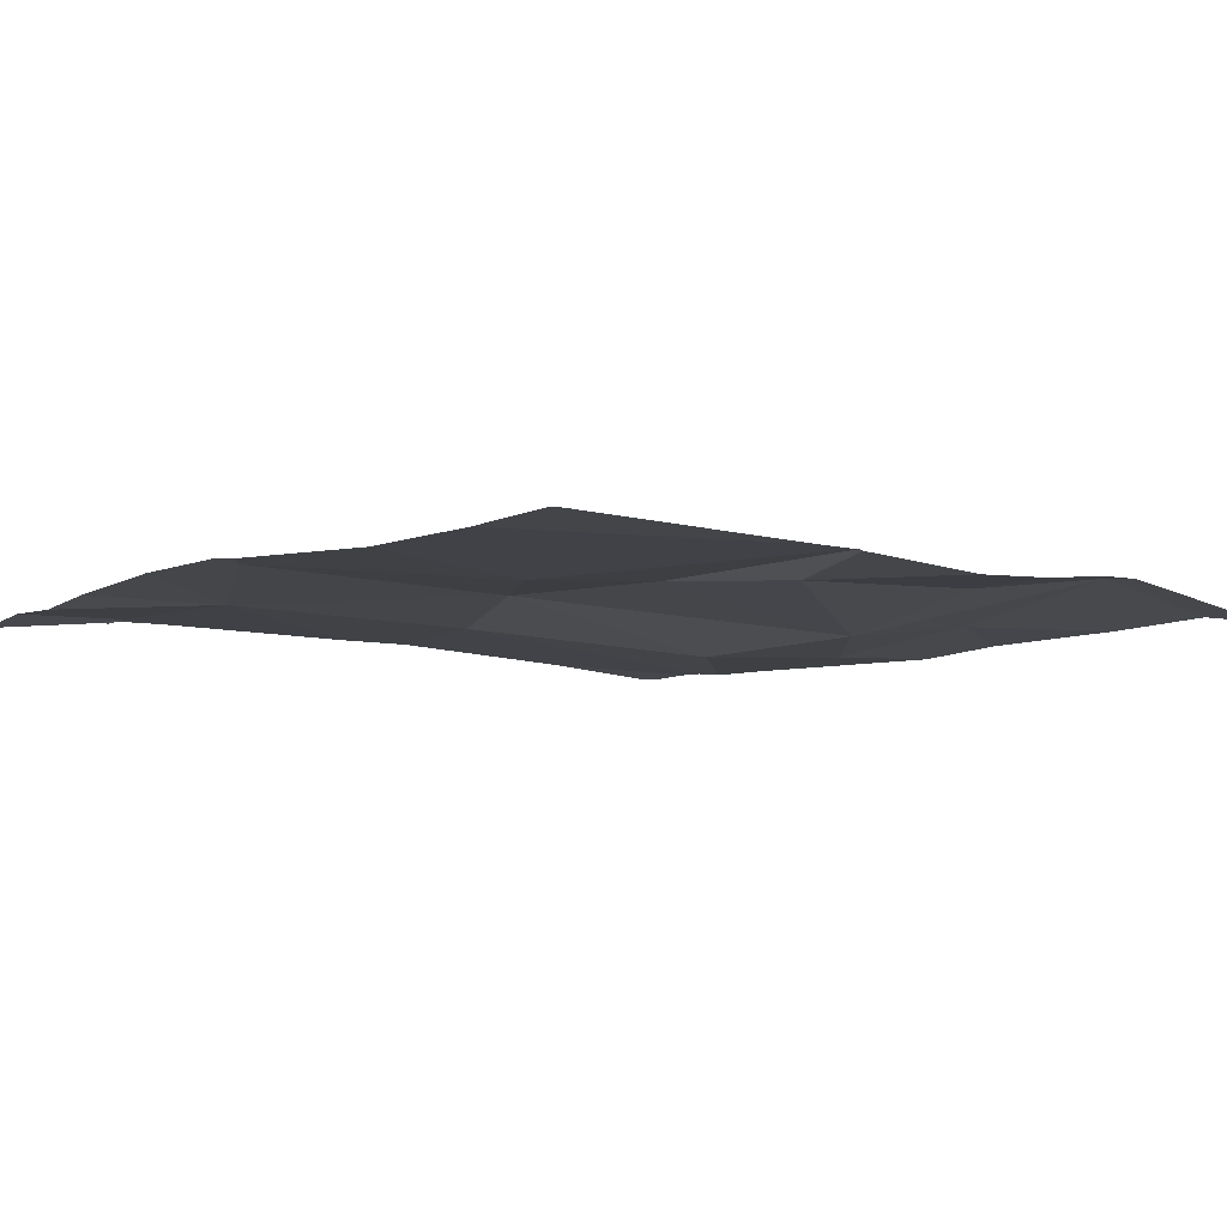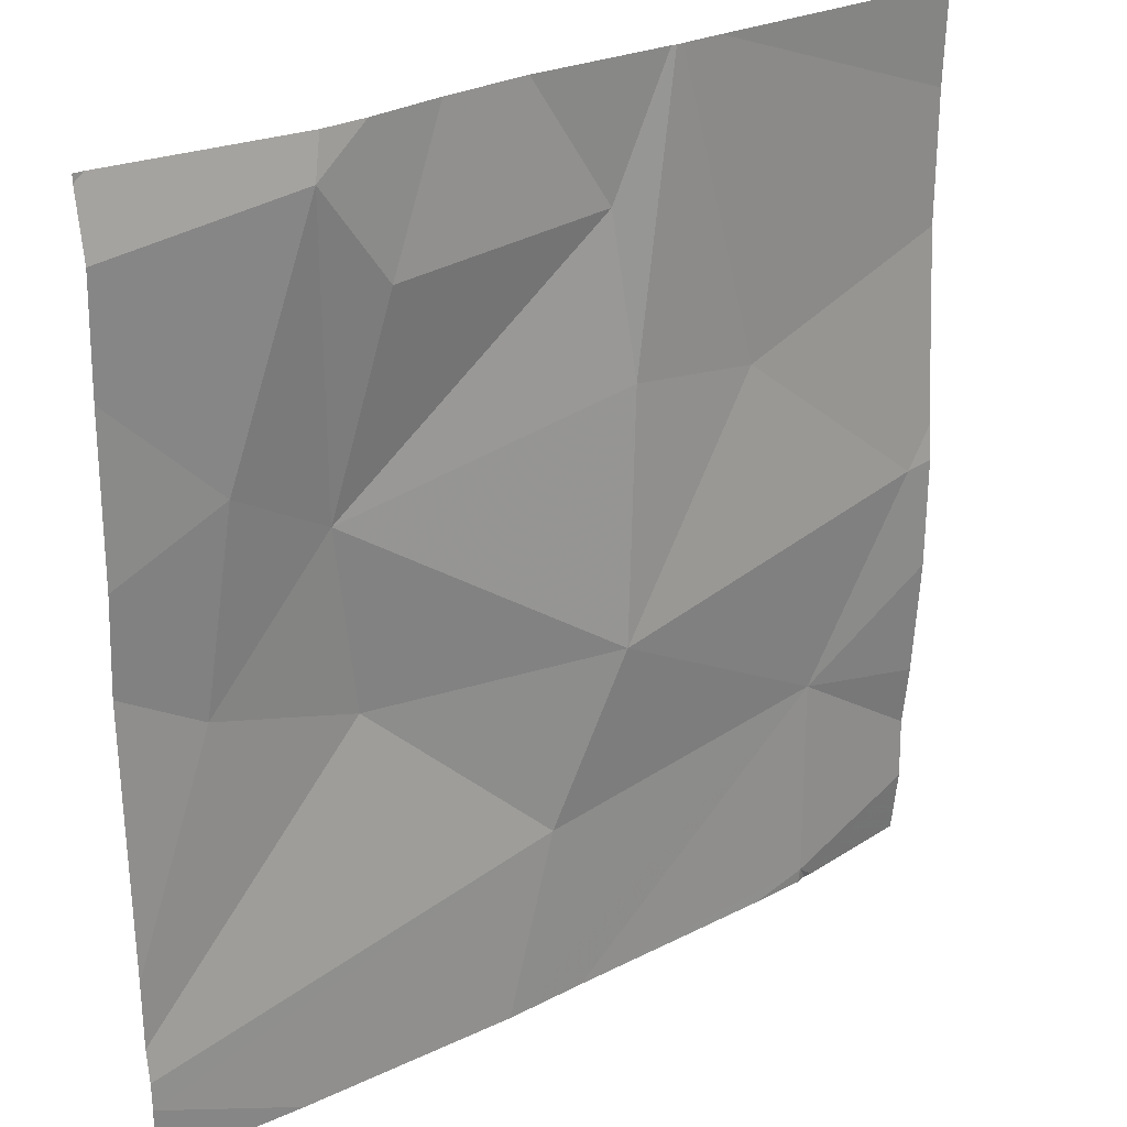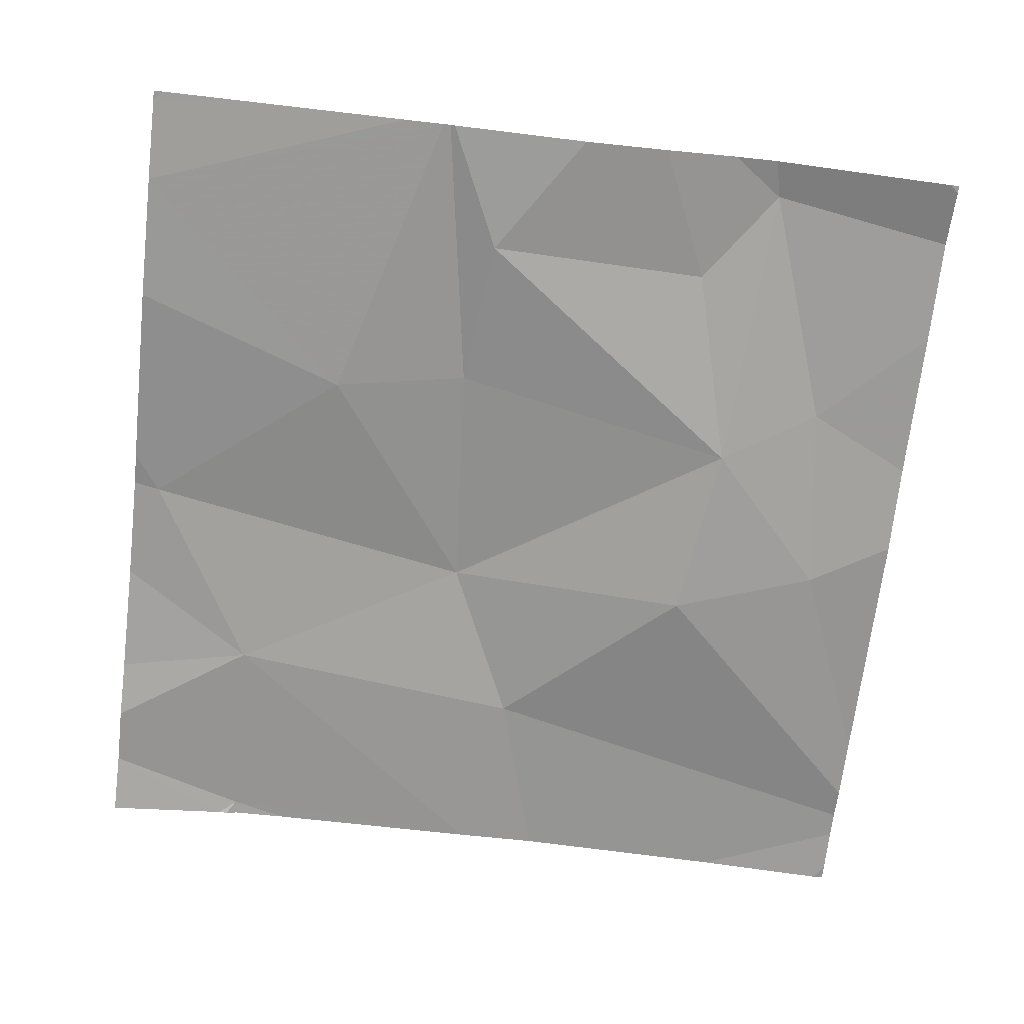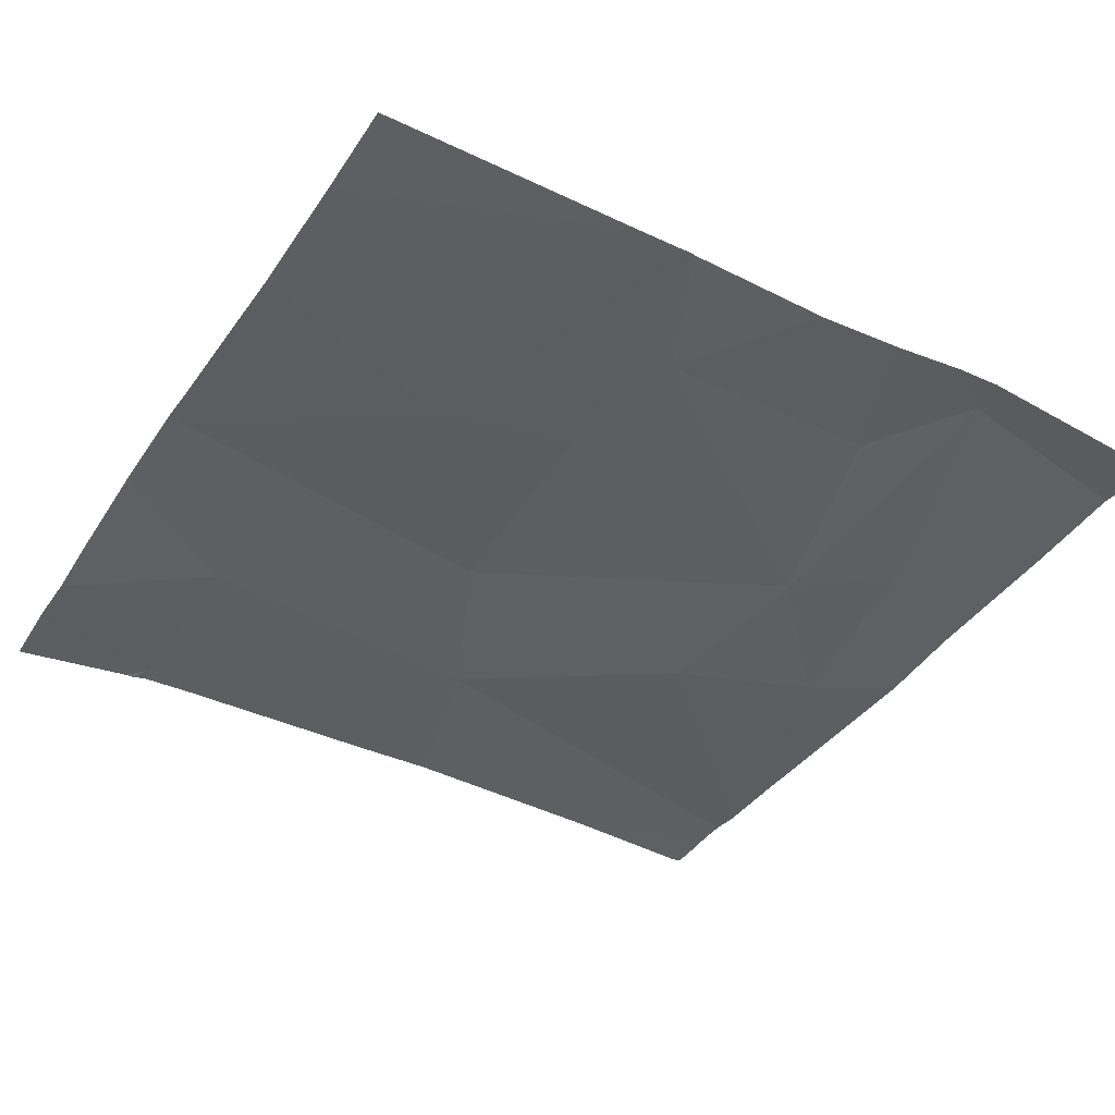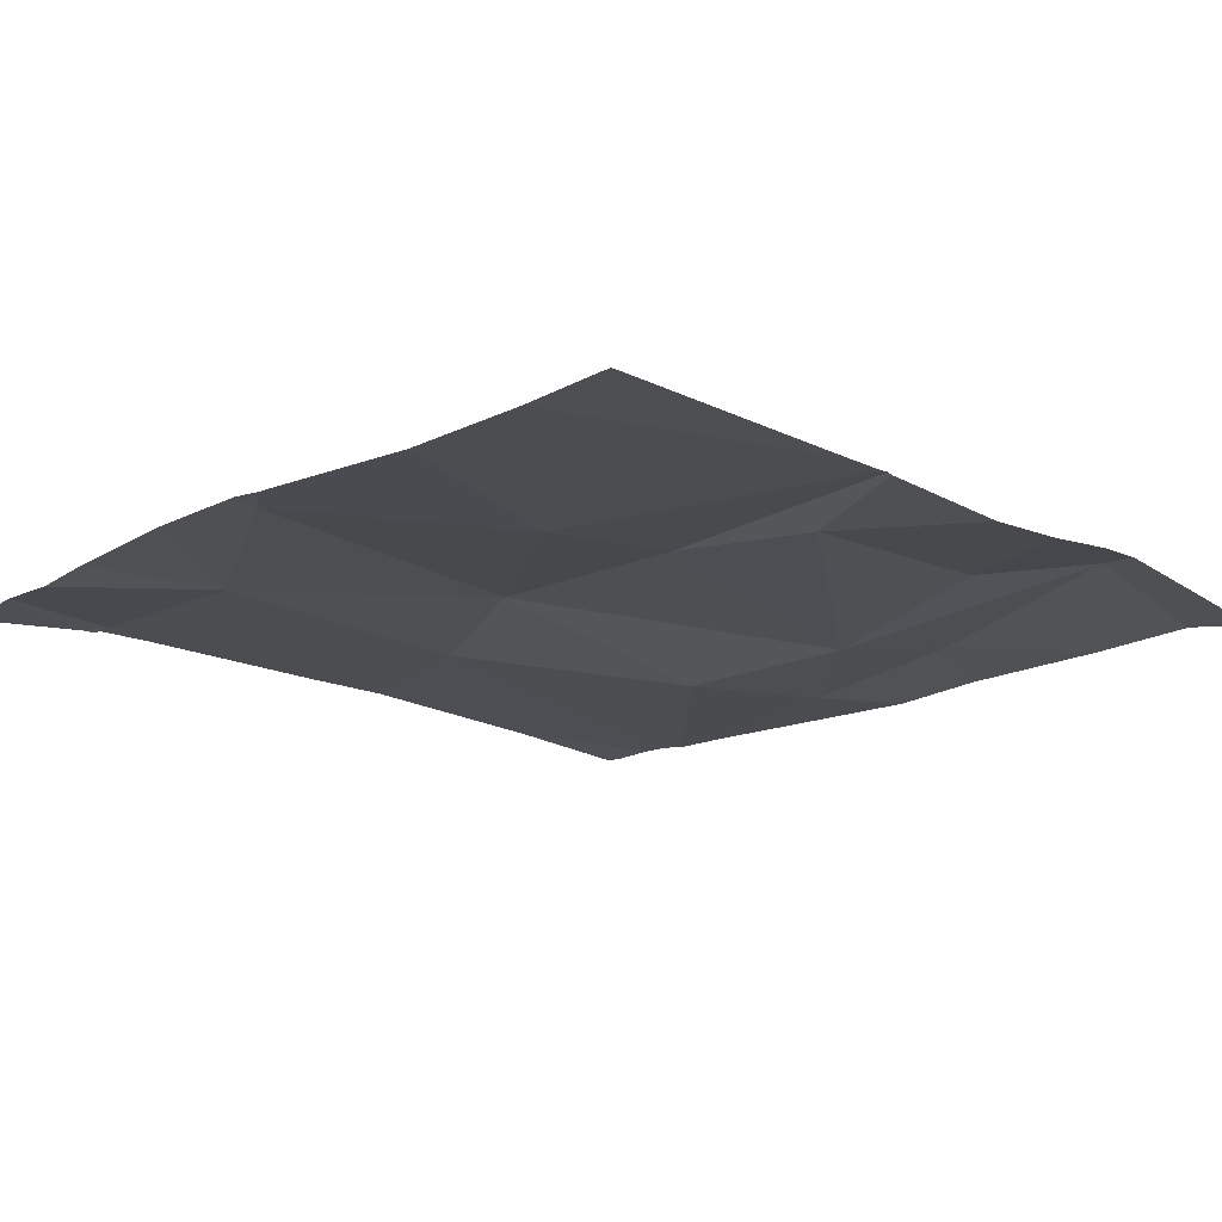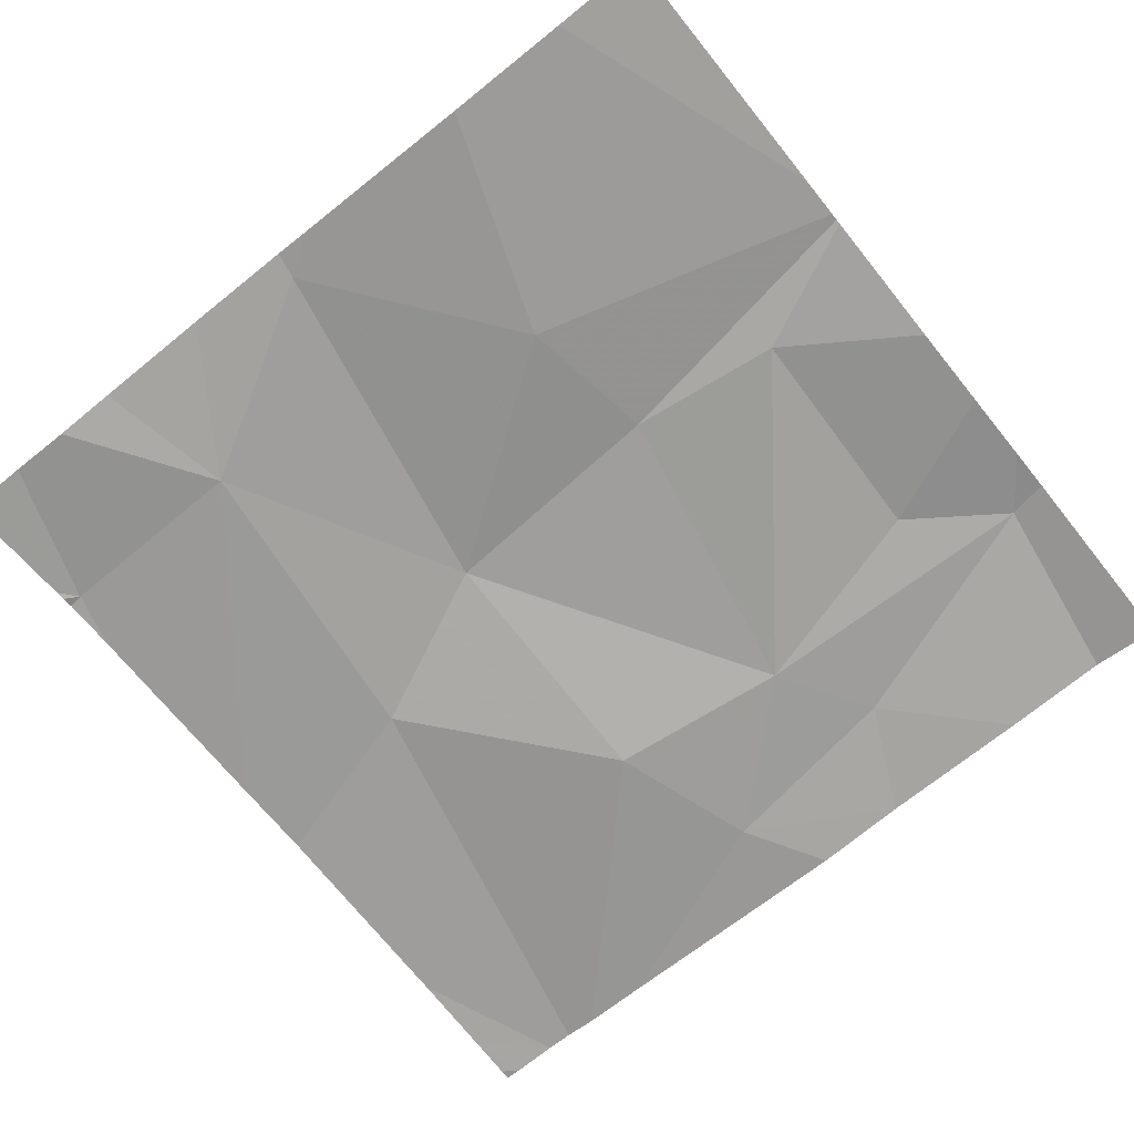
<metadata>
{"format":"obj","ext":"obj","renderer":"f3d","projection":"perspective","resolution":1024,"background":"white","views":[{"elev":-7.0,"azim":139.1,"up":"+Z"},{"elev":26.1,"azim":-38.9,"up":"+Y"},{"elev":-68.6,"azim":173.4,"up":"+Z"},{"elev":-39.4,"azim":149.4,"up":"+Z"},{"elev":-16.5,"azim":135.0,"up":"+Z"},{"elev":-70.0,"azim":128.8,"up":"+Z"}]}
</metadata>
<code>
v -80.44 274.7 490.7
v -79.7 274.2 490.7
v -79.7 274.1 490.7
v -80.54 274.4 490.7
v -79.7 273.8 490.7
v -80.45 274.6 490.7
v -80.57 274.2 490.7
v -80.4 274.1 490.7
v -80.31 274.7 490.7
v -80.43 274.3 490.7
v -80.38 274.5 490.7
v -80.06 274.7 490.7
v -79.86 273.7 490.7
v -80.05 274.7 490.7
v -80.12 274.5 490.7
v -80.1 274.4 490.7
v -79.95 274.3 490.7
v -80.12 274.1 490.7
v -79.93 273.7 490.7
v -80.65 274.7 490.7
v -79.86 273.7 490.7
v -79.84 273.7 490.7
v -79.73 274.2 490.7
v -80.26 273.7 490.7
v -79.86 274 490.7
v -80.17 273.7 490.7
v -80.2 273.9 490.7
v -79.85 273.7 490.7
v -80.66 274.3 490.7
v -80.66 274.5 490.7
v -80.66 274.6 490.7
v -80.66 274.7 490.7
v -80.66 273.9 490.7
v -80.66 274.2 490.7
v -80.66 273.8 490.7
v -80.21 274.7 490.7
v -80.66 273.7 490.7
v -80.66 273.8 490.7
v -80.66 273.8 490.7
v -80.05 274.7 490.7
v -79.7 273.9 490.7
v -79.7 273.9 490.7
v -79.7 274.7 490.7
v -79.7 274.6 490.7
v -79.7 274.2 490.7
v -79.7 274.4 490.7
v -79.7 273.7 490.7
v -80.65 273.7 490.7
v -80.66 273.7 490.7
v -80.6 273.7 490.7
v -80.5 273.7 490.7
v -80.39 274.7 490.7
v -80.59 274.7 490.7
v -80.66 274.7 490.7
v -79.72 274.7 490.7
v -79.83 274.7 490.7
v -79.7 274.7 490.7
v -80 274.7 490.7
f 30 6 31
f 48 37 49
f 8 7 33
f 20 31 53
f 10 4 7
f 7 4 29
f 42 25 5
f 10 11 6
f 52 6 9
f 16 15 10
f 15 16 14
f 9 15 36
f 14 17 40
f 10 18 16
f 6 11 9
f 6 4 10
f 38 37 50
f 40 17 44
f 8 10 7
f 10 8 18
f 23 25 3
f 47 5 22
f 27 8 35
f 38 27 39
f 23 18 25
f 27 18 8
f 25 13 5
f 25 27 24
f 19 13 26
f 44 43 56
f 18 17 16
f 17 23 45
f 36 15 12
f 23 17 18
f 44 17 46
f 10 15 11
f 25 18 27
f 13 25 26
f 29 4 30
f 41 25 42
f 26 25 24
f 30 4 6
f 9 11 15
f 31 6 1
f 24 27 38
f 2 23 3
f 33 7 34
f 3 25 41
f 34 7 29
f 35 8 33
f 22 13 28
f 12 15 14
f 5 13 22
f 14 16 17
f 24 38 51
f 39 27 35
f 21 13 19
f 1 6 52
f 40 44 58
f 45 23 2
f 46 17 45
f 28 13 21
f 20 32 31
f 50 37 48
f 51 38 50
f 53 31 1
f 54 32 20
f 55 43 57
f 56 43 55
f 58 44 56

</code>
